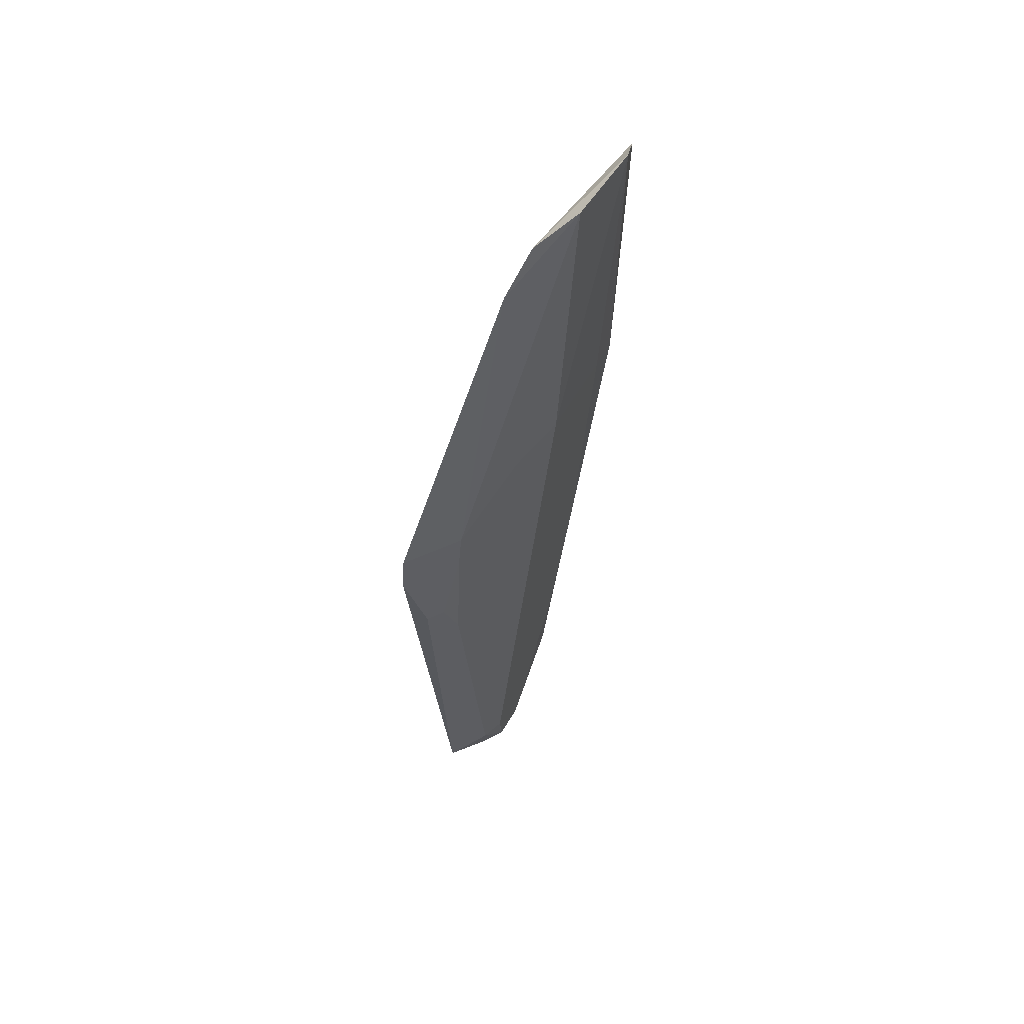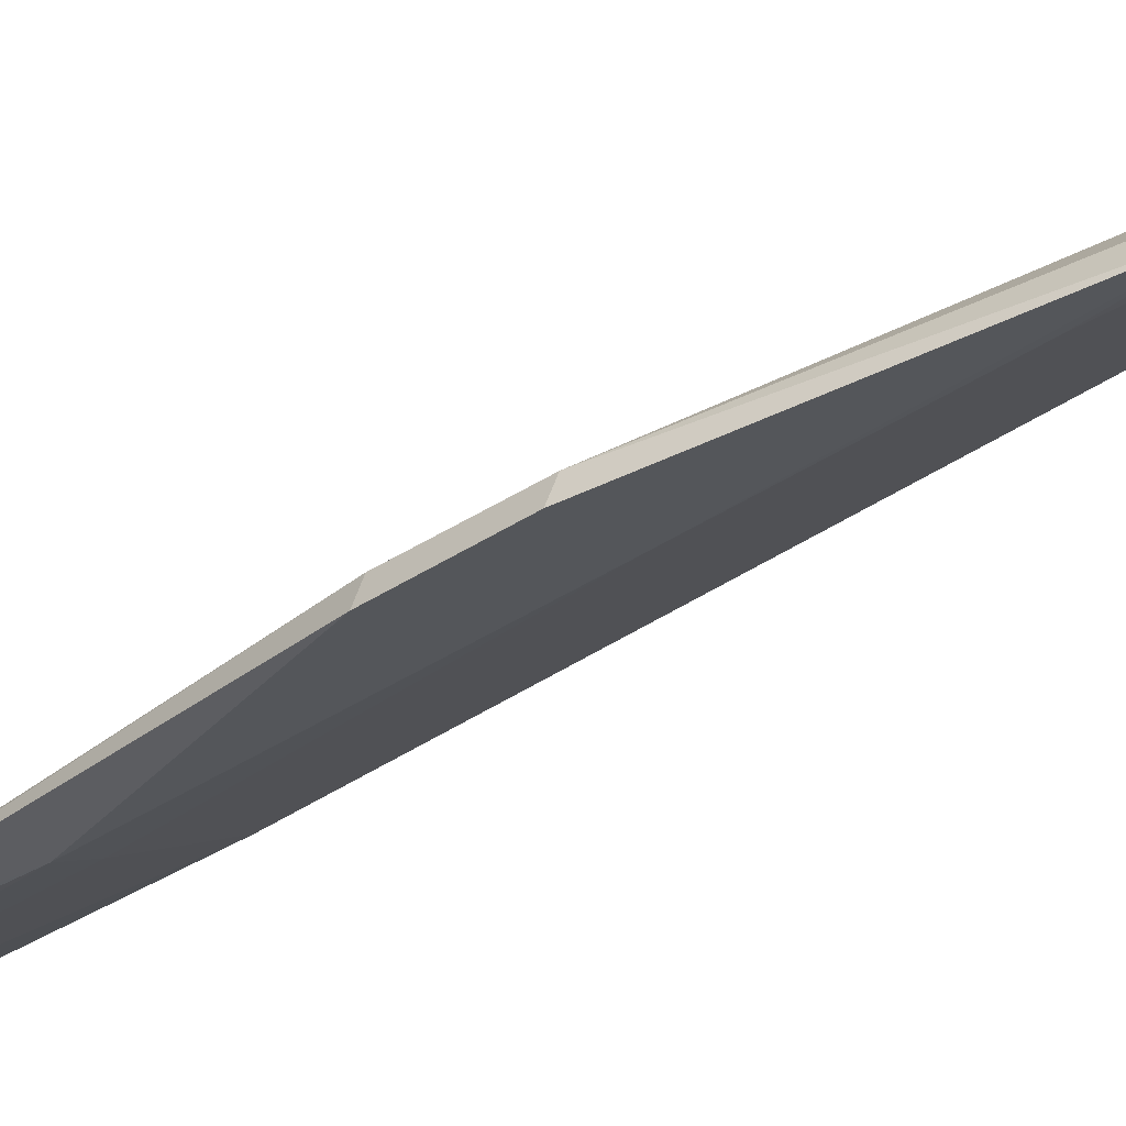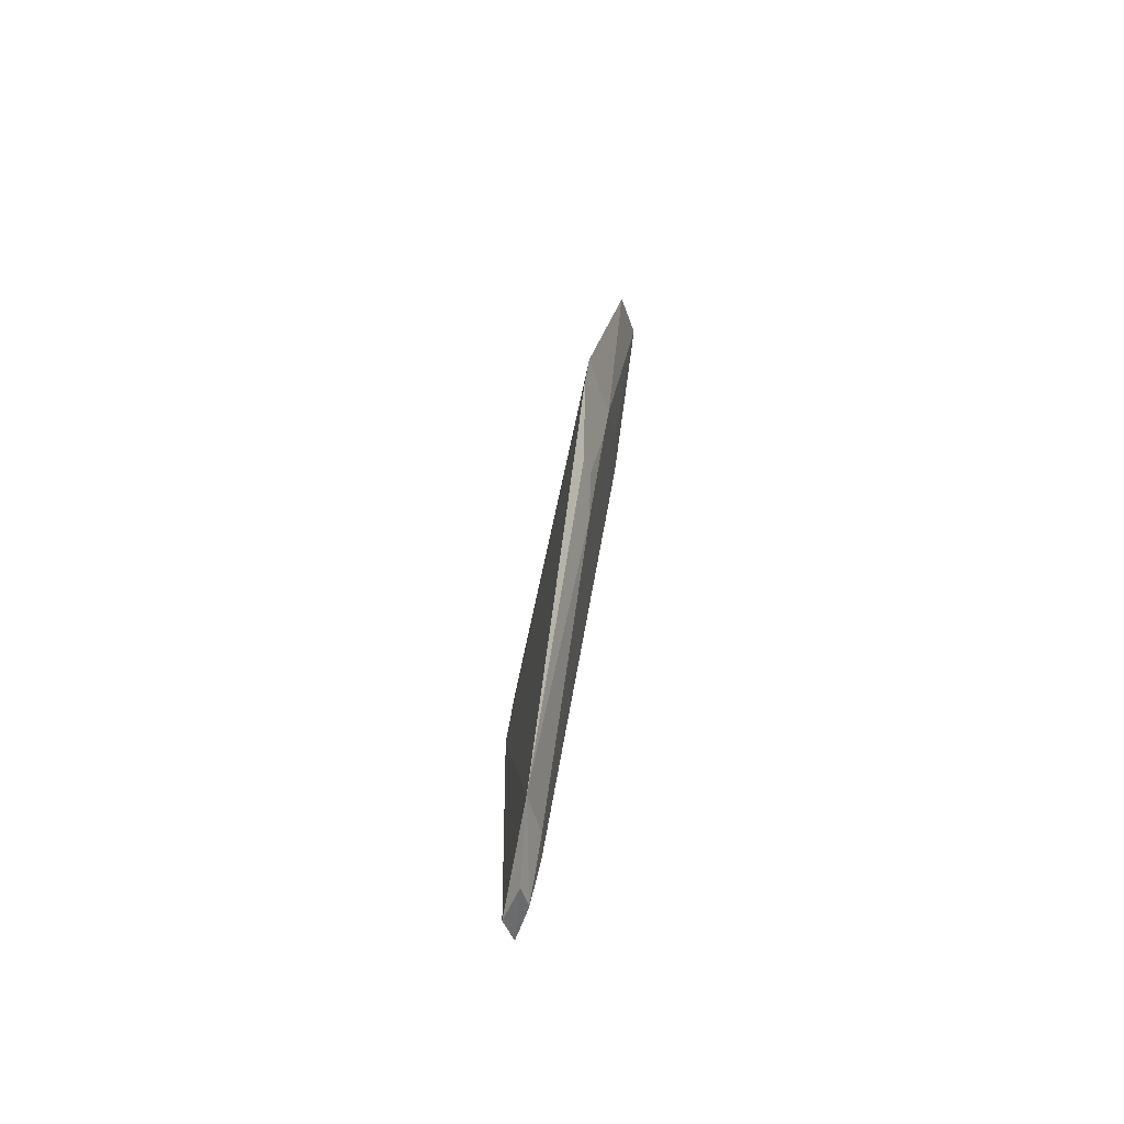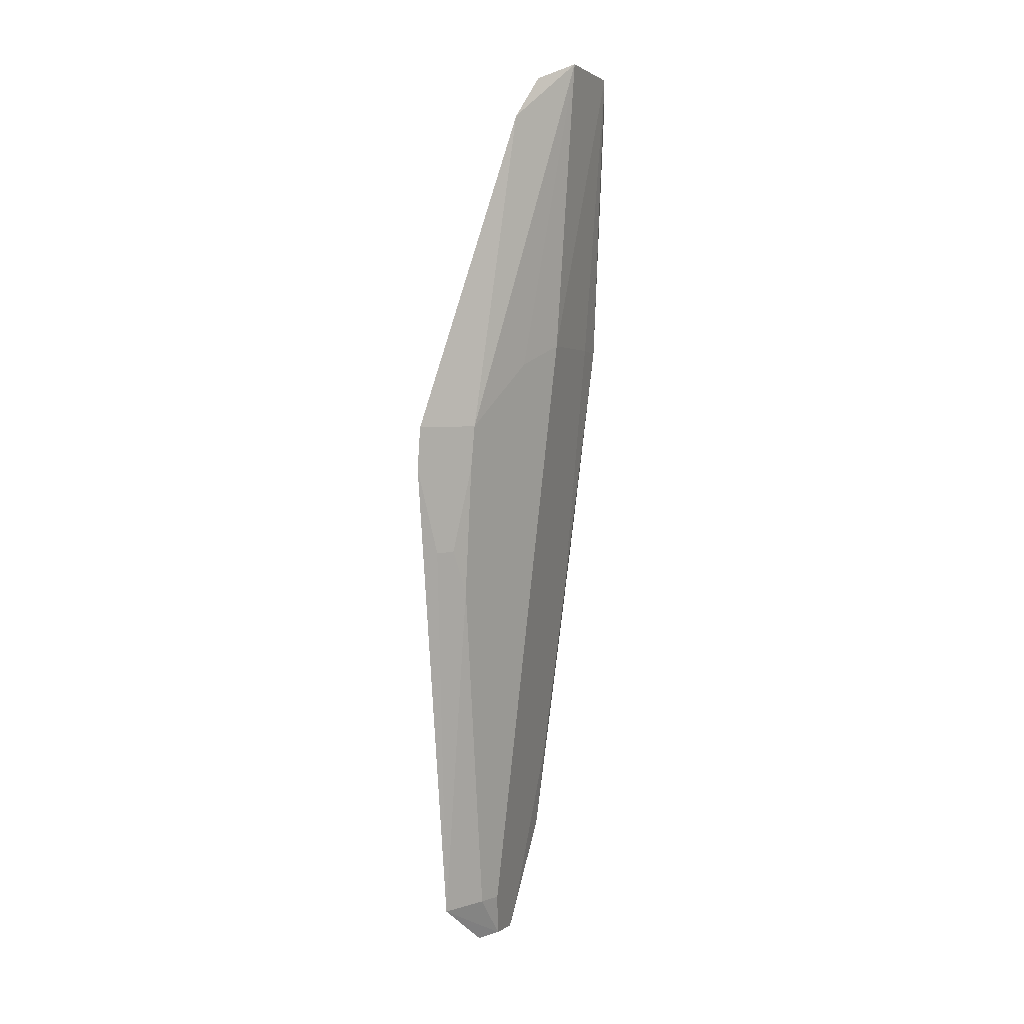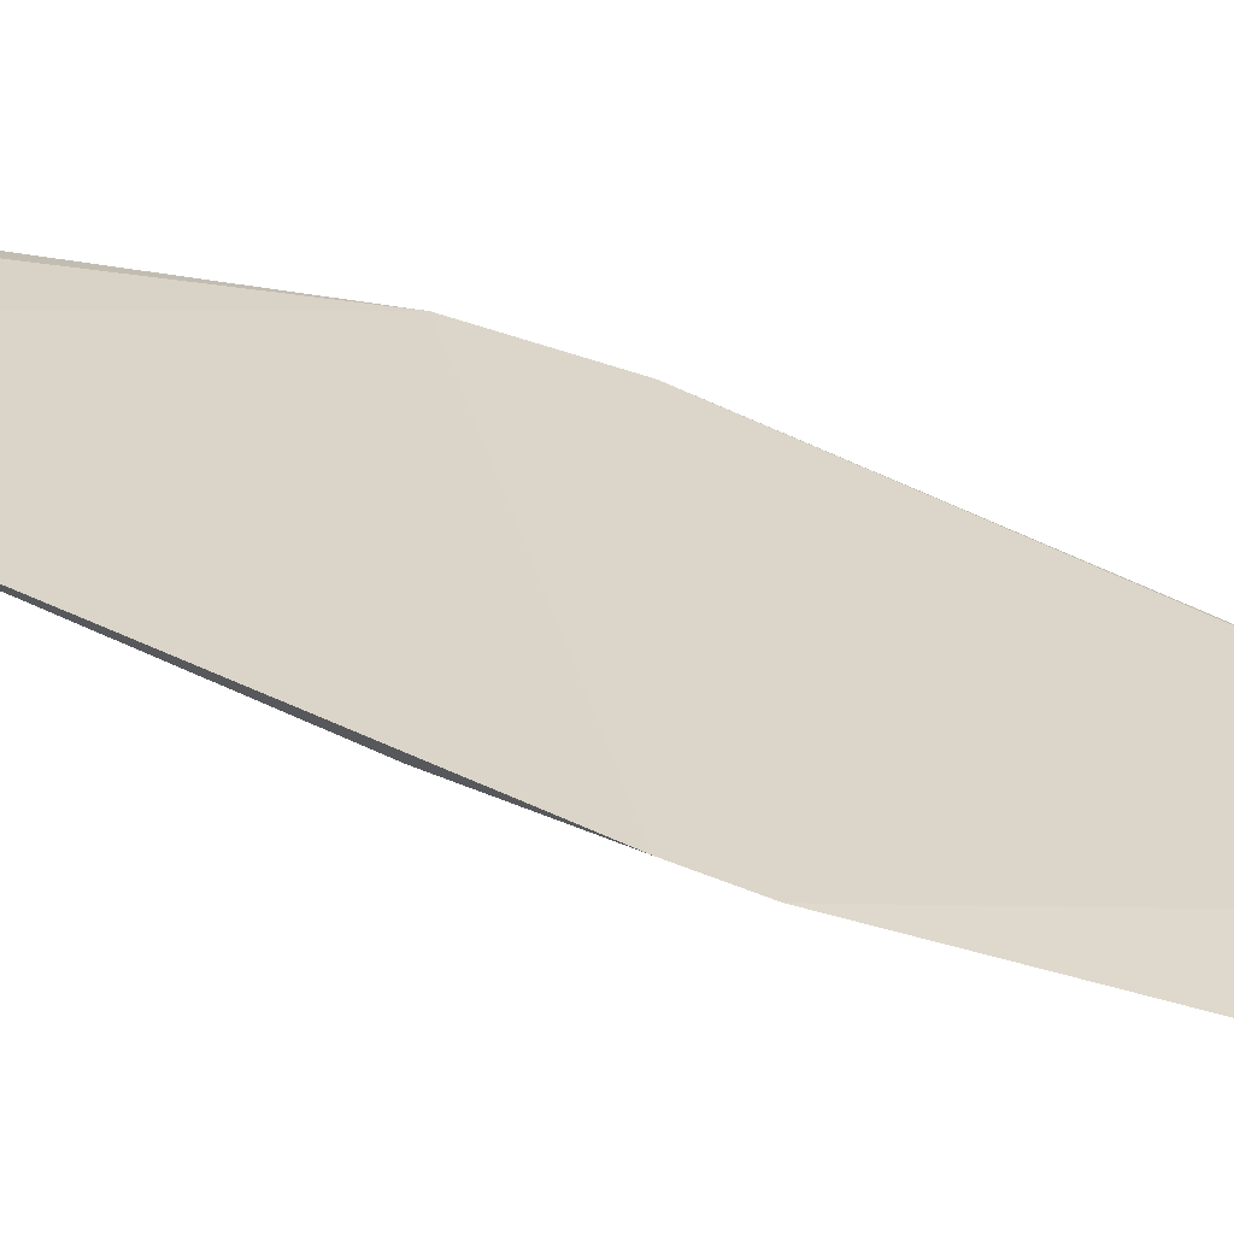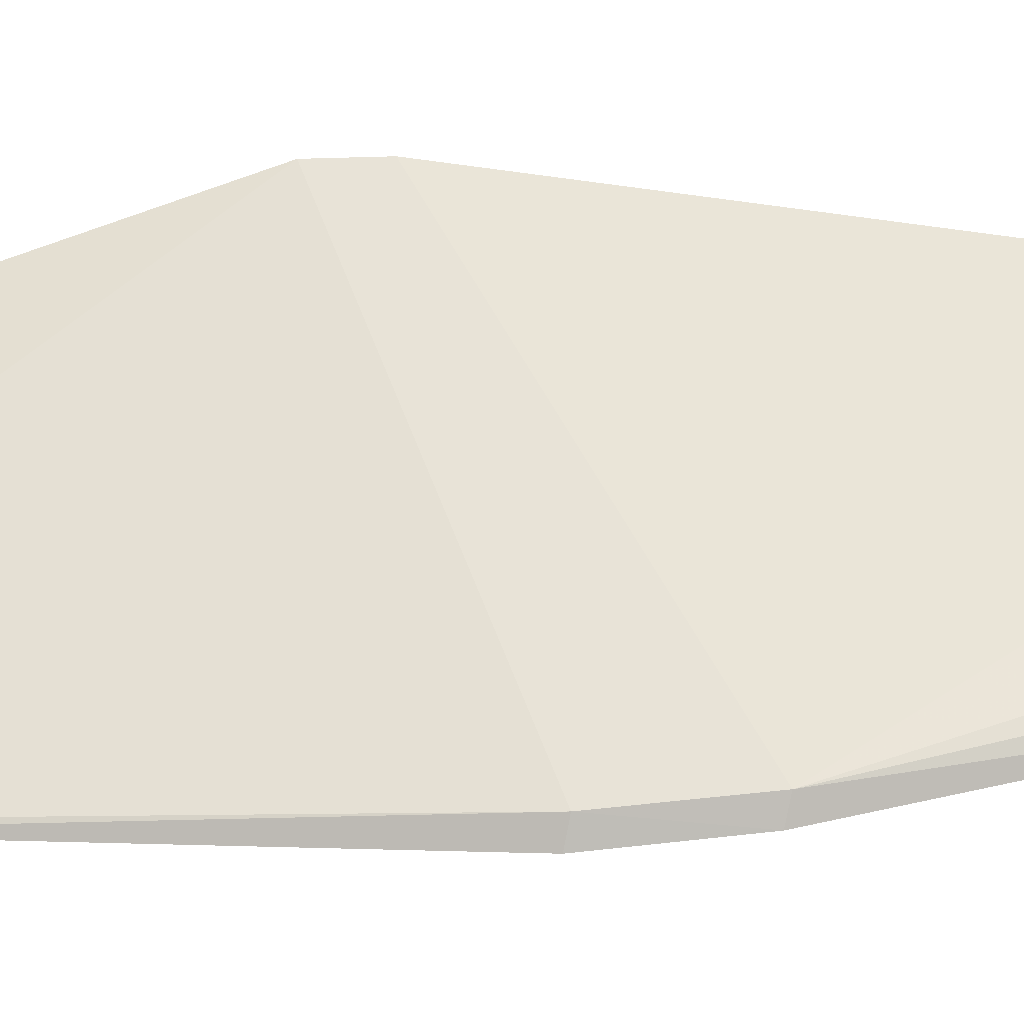
<metadata>
{"format":"obj","ext":"obj","renderer":"f3d","projection":"perspective","resolution":1024,"background":"white","views":[{"elev":49.6,"azim":-89.7,"up":"+Z"},{"elev":-29.0,"azim":127.5,"up":"+Y"},{"elev":-54.7,"azim":-135.2,"up":"+Z"},{"elev":2.0,"azim":-96.1,"up":"+Z"},{"elev":60.2,"azim":-75.4,"up":"+Y"},{"elev":20.0,"azim":89.5,"up":"+Y"}]}
</metadata>
<code>
v -0.09916 -0.2757 0.3412
v -0.06901 -0.2255 -0.234
v -0.04239 -0.2487 0.005733
v -0.2424 -0.1219 0.08463
v -0.1655 -0.2292 0.1466
v -0.1646 -0.1455 -0.2809
v -0.03935 -0.2599 0.007976
v -0.08395 -0.2696 0.145
v -0.1834 -0.24 0.3538
v -0.1073 -0.1832 -0.3121
v -0.04131 -0.242 -0.05409
v -0.2191 -0.1601 0.05567
v -0.08436 -0.2723 0.2659
v -0.07674 -0.2311 -0.172
v -0.2125 -0.1933 0.3096
v -0.1272 -0.2713 0.3538
v -0.1349 -0.1871 -0.278
v -0.2392 -0.1203 0.05477
v -0.07628 -0.2124 -0.2362
v -0.03822 -0.2527 -0.05176
v -0.222 -0.1622 0.08553
v -0.106 -0.2595 0.1465
v -0.0791 -0.2464 -0.05084
v -0.1998 -0.2109 0.3396
v -0.09955 -0.2007 -0.3104
v -0.1478 -0.1742 -0.278
v -0.2234 -0.1351 -0.005754
v -0.1905 -0.2016 0.1315
v -0.09433 -0.2056 -0.2938
v -0.1319 -0.1734 -0.3108
v -0.2065 -0.157 -0.03528
v -0.1237 -0.1887 -0.3087
v -0.2174 -0.1472 -0.004934
f 1 3 4
f 11 10 6
f 13 7 3
f 13 3 1
f 13 8 7
f 13 1 8
f 15 1 4
f 16 8 1
f 16 9 5
f 18 11 6
f 18 4 3
f 18 3 11
f 19 11 2
f 19 2 10
f 19 10 11
f 20 2 11
f 20 8 2
f 20 7 8
f 20 11 3
f 20 3 7
f 21 9 15
f 21 15 4
f 21 4 12
f 21 12 17
f 22 5 17
f 22 16 5
f 22 8 16
f 23 14 2
f 23 2 8
f 23 8 22
f 24 15 9
f 24 1 15
f 24 16 1
f 24 9 16
f 25 10 2
f 26 17 12
f 27 18 6
f 28 5 9
f 28 9 21
f 28 21 17
f 28 17 5
f 29 25 2
f 29 2 14
f 29 14 23
f 29 23 25
f 30 6 10
f 30 10 25
f 31 26 12
f 31 27 6
f 31 6 26
f 32 26 6
f 32 6 30
f 32 17 26
f 32 30 25
f 32 25 23
f 32 23 22
f 32 22 17
f 33 31 12
f 33 27 31
f 33 18 27
f 33 12 4
f 33 4 18

</code>
